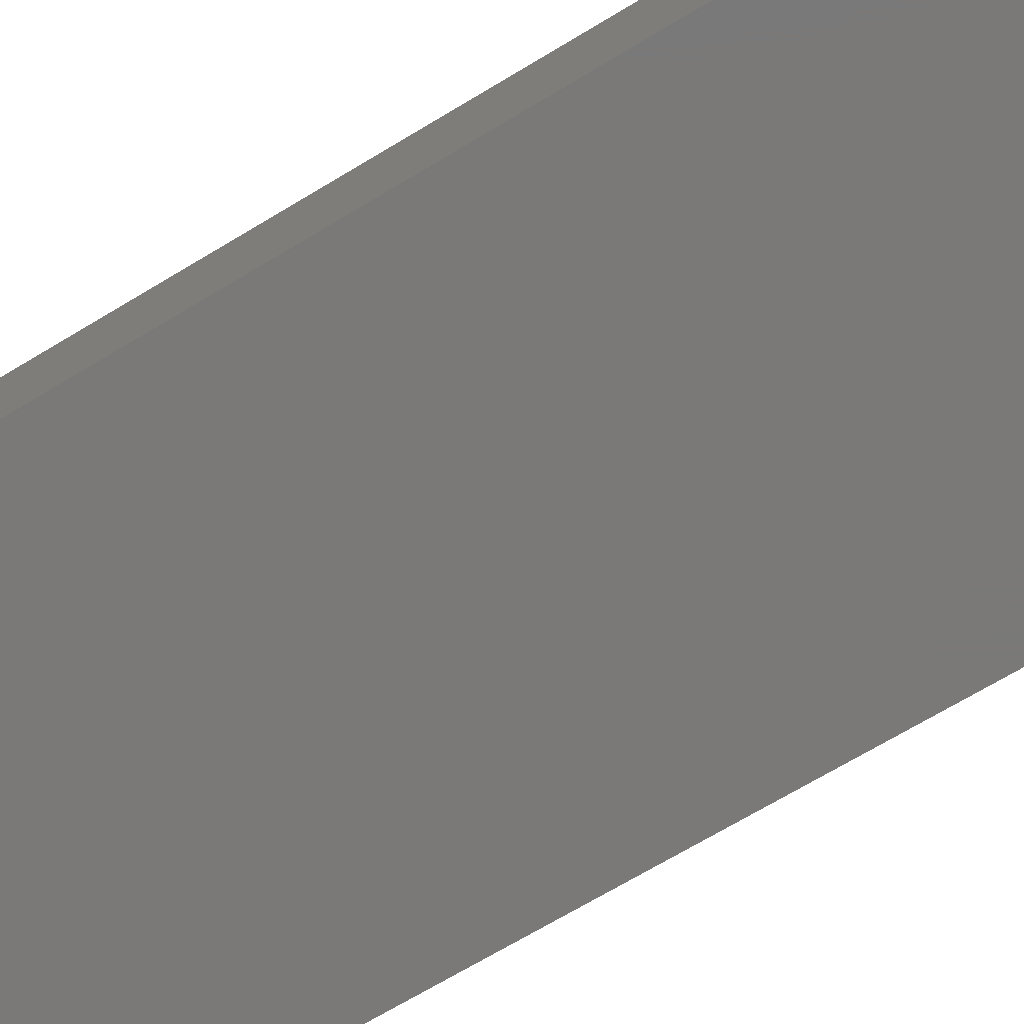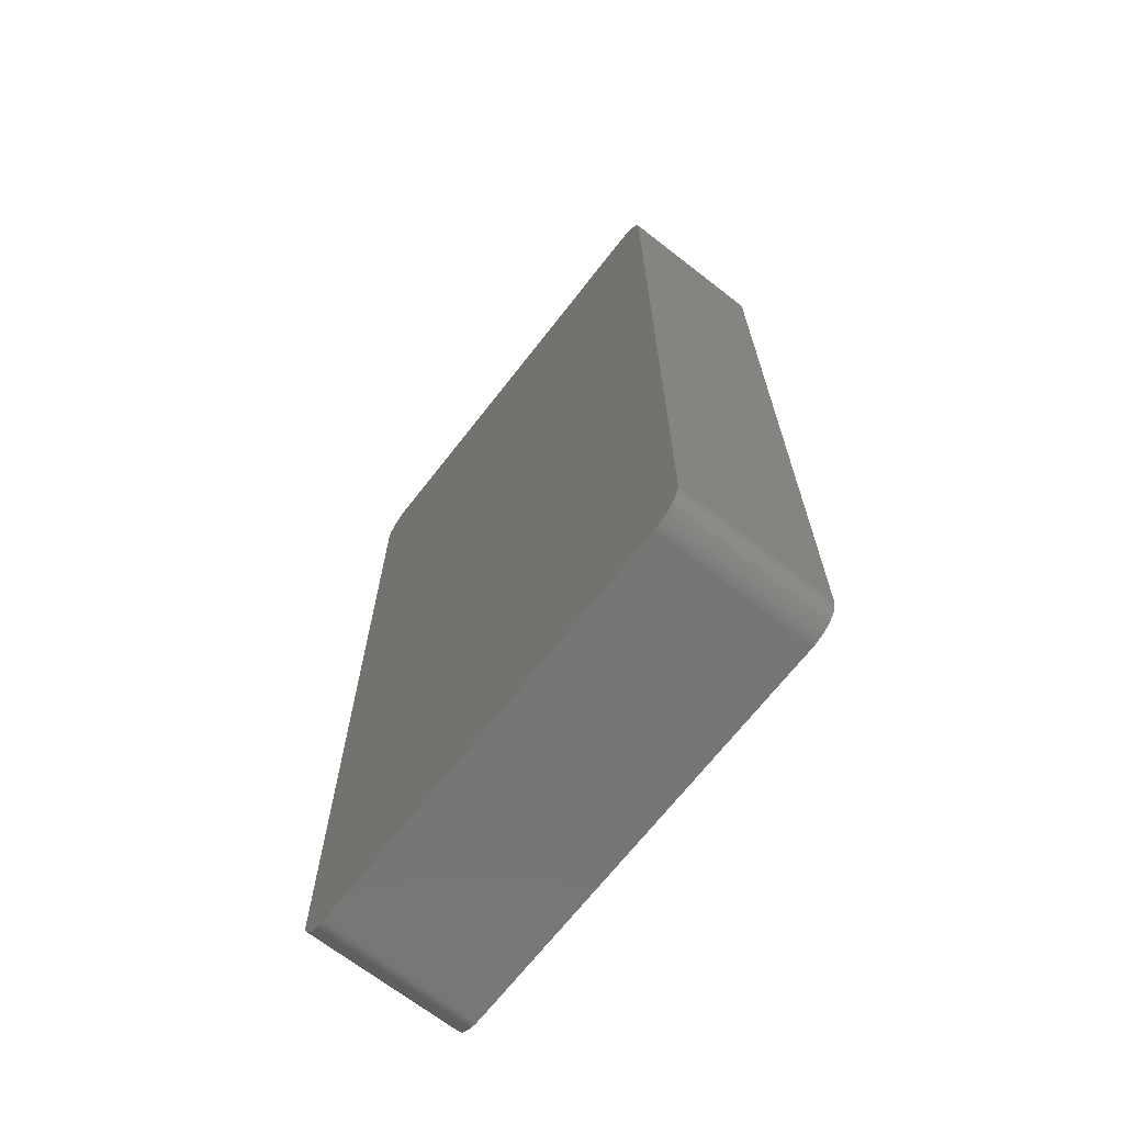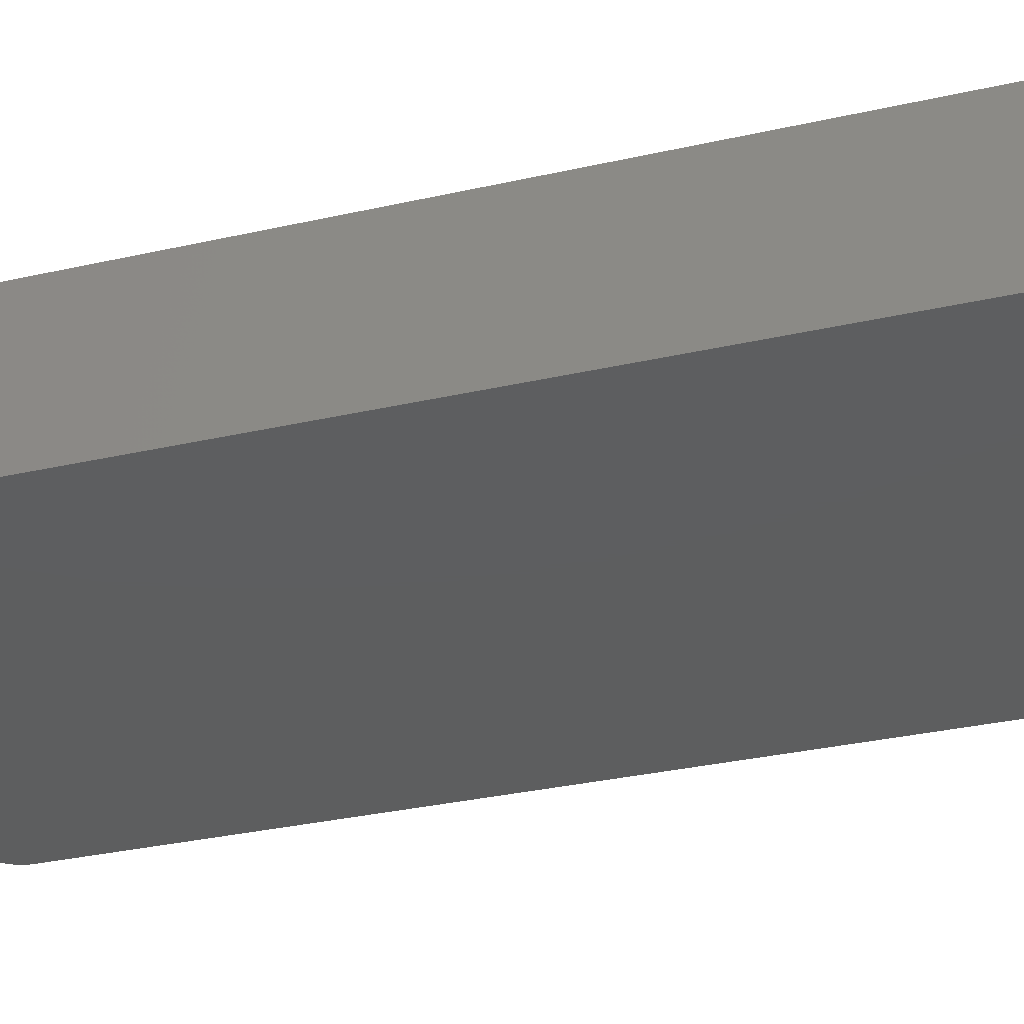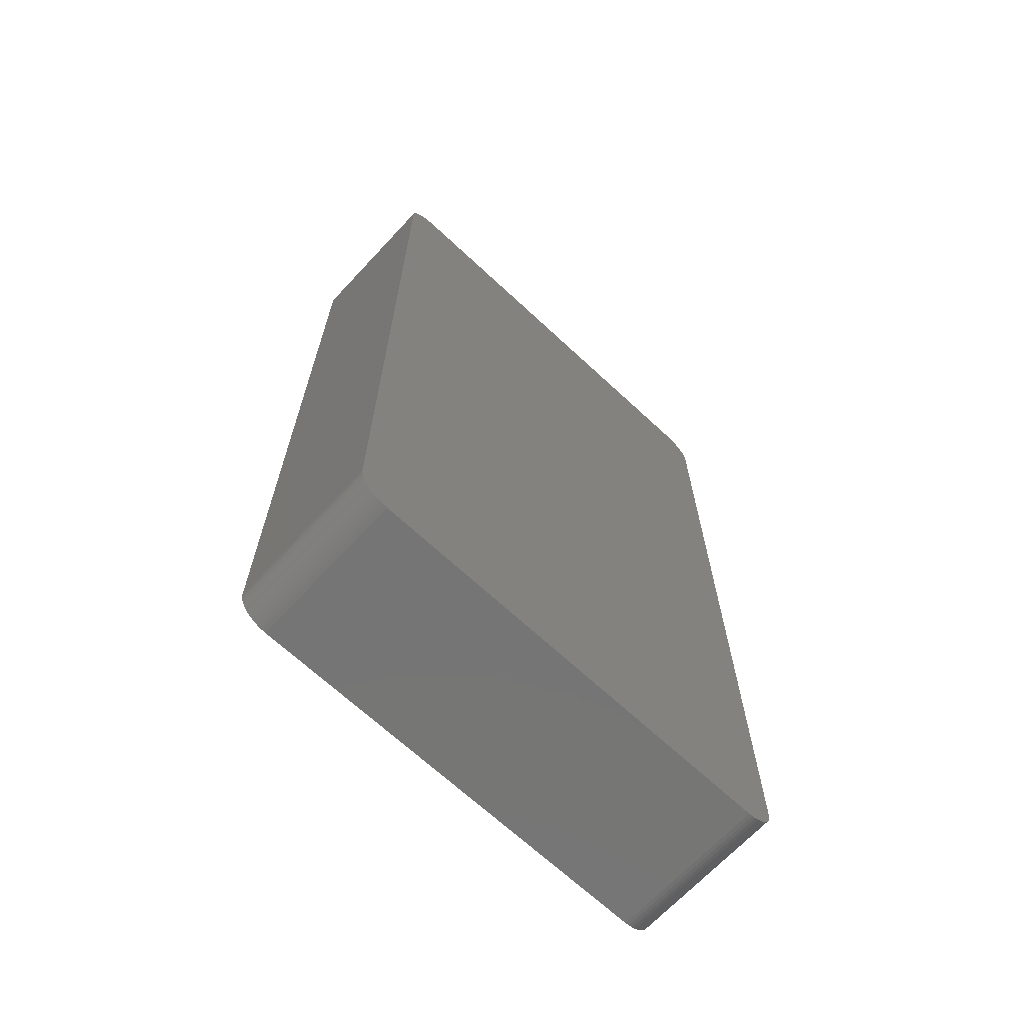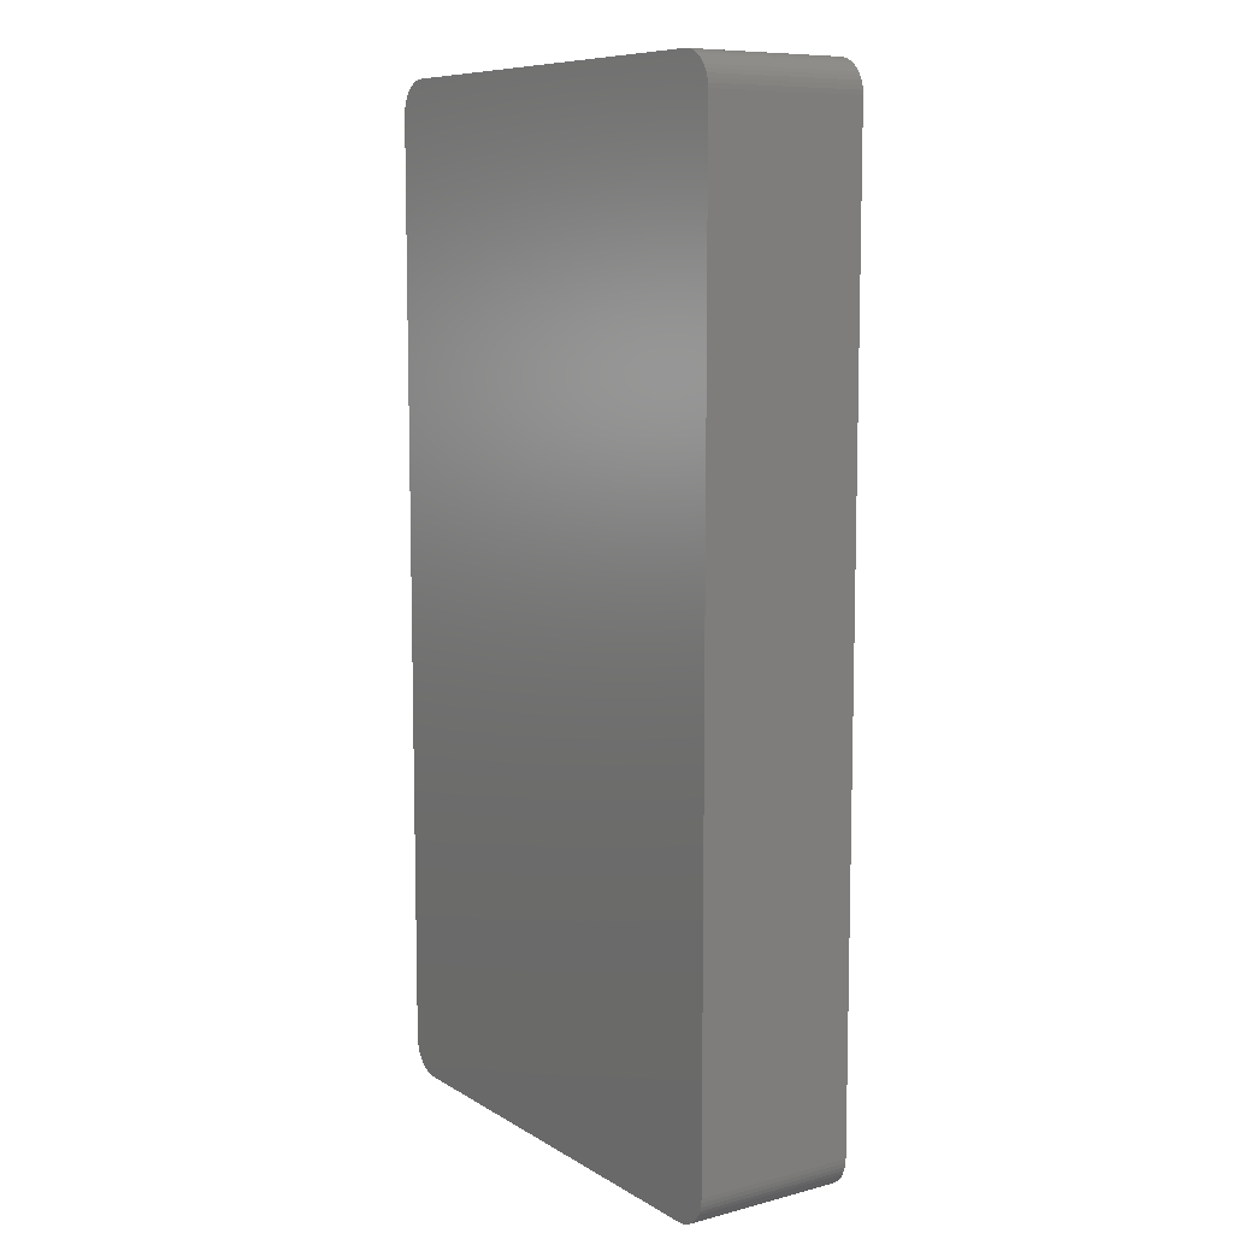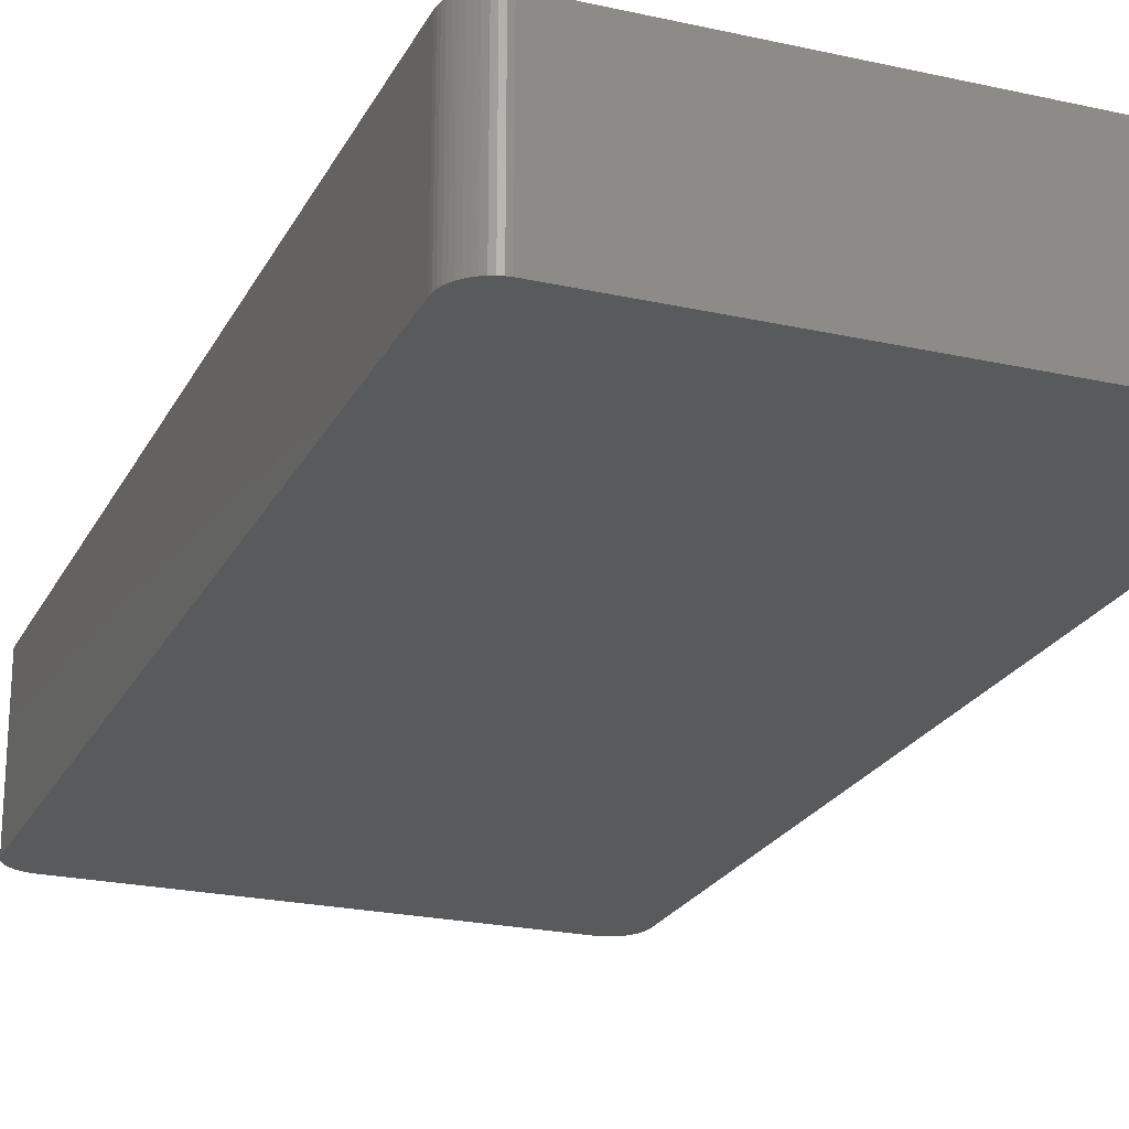
<metadata>
{"format":"stl","ext":"stl","renderer":"f3d","projection":"perspective","resolution":1024,"background":"white","views":[{"elev":-72.3,"azim":120.7,"up":"+Z"},{"elev":-68.7,"azim":-127.9,"up":"+Y"},{"elev":-33.5,"azim":107.1,"up":"+Z"},{"elev":-67.8,"azim":137.0,"up":"+Y"},{"elev":9.1,"azim":-123.9,"up":"+Y"},{"elev":-22.7,"azim":-21.1,"up":"+Z"}]}
</metadata>
<code>
# stl→obj: 208 verts, 412 faces
v 32.81 74.99 0
v -32.81 74.99 24
v 32.81 74.99 24
v -32.81 74.99 0
v -37.5 70 0
v -37.46 70.63 24
v -37.46 70.63 0
v -37.5 70 24
v 32.81 -74.99 0
v 33.44 -74.91 24
v 32.81 -74.99 24
v 33.44 -74.91 0
v -35.69 73.85 0
v -36.14 73.42 24
v -35.69 73.85 24
v -36.14 73.42 0
v 37.5 -70 24
v 37.5 70 0
v 37.5 70 24
v 37.5 -70 0
v -32.81 -74.99 0
v -32.81 -74.99 24
v 34.63 74.52 0
v 34.05 74.76 24
v 34.63 74.52 24
v 34.05 74.76 0
v -35.18 -74.22 0
v -34.63 -74.52 24
v -35.18 -74.22 24
v -34.63 -74.52 0
v 36.55 72.94 24
v 36.14 73.42 0
v 36.14 73.42 24
v 36.55 72.94 0
v -37.5 -70 0
v -37.5 -70 24
v -34.05 74.76 0
v -34.63 74.52 24
v -34.05 74.76 24
v -34.63 74.52 0
v 35.18 74.22 0
v 35.18 74.22 24
v 33.44 74.91 24
v 33.44 74.91 0
v -33.44 74.91 24
v -33.44 74.91 0
v 36.14 -73.42 24
v 36.55 -72.94 0
v 36.55 -72.94 24
v 36.14 -73.42 0
v 37.46 -70.63 0
v 37.34 -71.24 0
v 37.15 -71.84 0
v 36.88 -72.41 0
v 37.46 70.63 0
v 37.34 71.24 0
v 37.15 71.84 0
v 35.69 -73.85 0
v 35.18 -74.22 0
v 36.88 72.41 0
v 34.63 -74.52 0
v 35.69 73.85 0
v 34.05 -74.76 0
v -33.44 -74.91 0
v -34.05 -74.76 0
v -35.69 -73.85 0
v -36.14 -73.42 0
v -35.18 74.22 0
v -36.55 -72.94 0
v -36.88 -72.41 0
v -37.15 -71.84 0
v -36.55 72.94 0
v -37.34 -71.24 0
v -36.88 72.41 0
v -37.46 -70.63 0
v -37.15 71.84 0
v -37.34 71.24 0
v 36.5 70 24
v 37.46 70.63 24
v 36.47 70.5 24
v 37.34 71.24 24
v 36.5 -70 24
v 36.37 70.99 24
v 37.15 71.84 24
v 37.46 -70.63 24
v 36.22 71.47 24
v 36.88 72.41 24
v 36.47 -70.5 24
v 36.01 71.93 24
v 37.34 -71.24 24
v 36.37 -70.99 24
v 35.74 72.35 24
v 35.42 72.74 24
v 35.69 73.85 24
v 35.05 73.08 24
v 34.64 73.38 24
v 34.2 73.62 24
v 33.74 73.8 24
v 33.25 73.93 24
v 32.75 73.99 24
v -32.75 73.99 24
v -33.25 73.93 24
v -33.74 73.8 24
v -34.2 73.62 24
v -34.64 73.38 24
v -35.18 74.22 24
v -35.05 73.08 24
v -35.42 72.74 24
v -35.74 72.35 24
v -36.55 72.94 24
v -36.01 71.93 24
v -36.88 72.41 24
v -36.22 71.47 24
v -37.34 71.24 24
v -36.37 70.99 24
v -37.15 71.84 24
v 37.15 -71.84 24
v 36.22 -71.47 24
v 36.88 -72.41 24
v 36.01 -71.93 24
v 35.74 -72.35 24
v 35.42 -72.74 24
v 35.69 -73.85 24
v 35.05 -73.08 24
v 35.18 -74.22 24
v 34.64 -73.38 24
v 34.63 -74.52 24
v 34.2 -73.62 24
v 34.05 -74.76 24
v 33.74 -73.8 24
v 33.25 -73.93 24
v 32.75 -73.99 24
v -32.75 -73.99 24
v -33.25 -73.93 24
v -33.44 -74.91 24
v -33.74 -73.8 24
v -34.05 -74.76 24
v -34.2 -73.62 24
v -34.64 -73.38 24
v -35.05 -73.08 24
v -35.69 -73.85 24
v -35.42 -72.74 24
v -36.14 -73.42 24
v -35.74 -72.35 24
v -36.55 -72.94 24
v -36.01 -71.93 24
v -36.88 -72.41 24
v -36.22 -71.47 24
v -37.15 -71.84 24
v -36.37 -70.99 24
v -37.34 -71.24 24
v -36.47 -70.5 24
v -37.46 -70.63 24
v -36.5 -70 24
v -36.5 70 24
v -36.47 70.5 24
v -33.25 73.93 2
v -32.75 73.99 2
v 32.75 73.99 2
v 32.75 -73.99 2
v -32.75 -73.99 2
v -33.25 -73.93 2
v -36.5 -70 2
v -36.47 -70.5 2
v -36.47 70.5 2
v -36.5 70 2
v 33.25 73.93 2
v 36.5 -70 2
v 36.5 70 2
v 35.42 -72.74 2
v 35.74 -72.35 2
v -36.22 -71.47 2
v -36.01 -71.93 2
v -33.74 -73.8 2
v -34.2 -73.62 2
v -34.64 -73.38 2
v -35.05 -73.08 2
v -35.74 -72.35 2
v -35.42 -72.74 2
v -36.37 -70.99 2
v 36.47 70.5 2
v 36.37 70.99 2
v 36.22 71.47 2
v 36.01 71.93 2
v 36.47 -70.5 2
v 35.74 72.35 2
v 36.37 -70.99 2
v 35.42 72.74 2
v 36.22 -71.47 2
v 35.05 73.08 2
v 34.64 73.38 2
v 36.01 -71.93 2
v 34.2 73.62 2
v 35.05 -73.08 2
v 33.74 73.8 2
v 34.64 -73.38 2
v 34.2 -73.62 2
v 33.74 -73.8 2
v 33.25 -73.93 2
v -33.74 73.8 2
v -34.2 73.62 2
v -34.64 73.38 2
v -35.05 73.08 2
v -35.42 72.74 2
v -35.74 72.35 2
v -36.01 71.93 2
v -36.22 71.47 2
v -36.37 70.99 2
f 1 2 3
f 2 1 4
f 5 6 7
f 6 5 8
f 9 10 11
f 10 9 12
f 13 14 15
f 14 13 16
f 17 18 19
f 18 17 20
f 21 11 22
f 11 21 9
f 23 24 25
f 24 23 26
f 27 28 29
f 28 27 30
f 31 32 33
f 32 31 34
f 35 8 5
f 8 35 36
f 37 38 39
f 38 37 40
f 41 25 42
f 25 41 23
f 26 43 24
f 43 26 44
f 4 45 2
f 45 4 46
f 47 48 49
f 48 47 50
f 9 20 51
f 20 35 18
f 9 51 52
f 5 18 35
f 9 52 53
f 1 18 5
f 9 53 54
f 18 1 55
f 9 54 48
f 55 1 56
f 9 48 50
f 56 1 57
f 9 50 58
f 20 9 35
f 9 58 59
f 57 1 60
f 9 59 61
f 32 1 62
f 9 61 63
f 62 1 41
f 9 63 12
f 41 1 23
f 23 1 26
f 26 1 44
f 35 9 21
f 60 1 34
f 35 21 64
f 34 1 32
f 35 64 65
f 1 5 4
f 35 65 30
f 4 5 46
f 35 30 27
f 46 5 37
f 35 27 66
f 37 5 40
f 35 66 67
f 40 5 68
f 35 67 69
f 68 5 13
f 35 69 70
f 13 5 16
f 35 70 71
f 16 5 72
f 35 71 73
f 72 5 74
f 35 73 75
f 74 5 76
f 76 5 77
f 77 5 7
f 78 19 79
f 19 78 17
f 80 79 81
f 82 17 78
f 83 81 84
f 17 82 85
f 86 84 87
f 88 85 82
f 89 87 31
f 85 88 90
f 91 90 88
f 79 80 78
f 81 83 80
f 84 86 83
f 92 31 33
f 87 89 86
f 31 92 89
f 93 33 94
f 33 93 92
f 95 94 42
f 94 95 93
f 42 96 95
f 25 96 42
f 25 97 96
f 24 97 25
f 24 98 97
f 43 98 24
f 43 99 98
f 3 99 43
f 3 100 99
f 3 101 100
f 2 101 3
f 2 102 101
f 45 102 2
f 45 103 102
f 39 103 45
f 39 104 103
f 38 104 39
f 38 105 104
f 106 105 38
f 105 106 107
f 15 107 106
f 107 15 108
f 14 108 15
f 108 14 109
f 110 109 14
f 109 110 111
f 112 111 110
f 111 112 113
f 114 115 116
f 113 116 115
f 116 113 112
f 90 91 117
f 118 117 91
f 117 118 119
f 120 119 118
f 119 120 49
f 121 49 120
f 49 121 47
f 122 47 121
f 47 122 123
f 124 123 122
f 123 124 125
f 126 125 124
f 126 127 125
f 128 127 126
f 128 129 127
f 130 129 128
f 130 10 129
f 131 10 130
f 131 11 10
f 132 11 131
f 133 11 132
f 133 22 11
f 134 22 133
f 134 135 22
f 136 135 134
f 136 137 135
f 138 137 136
f 138 28 137
f 139 28 138
f 29 139 140
f 139 29 28
f 141 140 142
f 140 141 29
f 143 142 144
f 145 144 146
f 142 143 141
f 147 146 148
f 149 148 150
f 151 150 152
f 144 145 143
f 153 152 154
f 155 8 154
f 115 114 156
f 36 154 8
f 6 156 114
f 153 154 36
f 156 6 155
f 146 147 145
f 155 6 8
f 148 149 147
f 150 151 149
f 152 153 151
f 71 151 73
f 151 71 149
f 46 39 45
f 39 46 37
f 68 15 106
f 15 68 13
f 40 106 38
f 106 40 68
f 7 114 77
f 114 7 6
f 62 42 94
f 42 62 41
f 44 3 43
f 3 44 1
f 67 141 143
f 141 67 66
f 69 147 70
f 147 69 145
f 117 52 90
f 52 117 53
f 119 53 117
f 53 119 54
f 32 94 33
f 94 32 62
f 81 57 84
f 57 81 56
f 64 22 135
f 22 64 21
f 65 135 137
f 135 65 64
f 76 112 74
f 112 76 116
f 72 14 16
f 14 72 110
f 77 116 76
f 116 77 114
f 66 29 141
f 29 66 27
f 67 145 69
f 145 67 143
f 90 51 85
f 51 90 52
f 49 54 119
f 54 49 48
f 58 47 123
f 47 58 50
f 59 123 125
f 123 59 58
f 84 60 87
f 60 84 57
f 73 153 75
f 153 73 151
f 75 36 35
f 36 75 153
f 70 149 71
f 149 70 147
f 74 110 72
f 110 74 112
f 85 20 17
f 20 85 51
f 12 129 10
f 129 12 63
f 61 125 127
f 125 61 59
f 87 34 31
f 34 87 60
f 79 56 81
f 56 79 55
f 19 55 79
f 55 19 18
f 30 137 28
f 137 30 65
f 63 127 129
f 127 63 61
f 157 101 102
f 101 157 158
f 158 100 101
f 100 158 159
f 160 133 132
f 133 160 161
f 161 134 133
f 134 161 162
f 152 163 154
f 163 152 164
f 155 165 156
f 165 155 166
f 159 99 100
f 99 159 167
f 168 78 169
f 78 168 82
f 170 121 171
f 121 170 122
f 154 166 155
f 166 154 163
f 146 172 148
f 172 146 173
f 162 136 134
f 136 162 174
f 175 139 138
f 139 175 176
f 176 140 139
f 140 176 177
f 142 178 144
f 178 142 179
f 148 180 150
f 180 148 172
f 159 169 181
f 169 166 168
f 159 181 182
f 163 168 166
f 159 182 183
f 160 168 163
f 159 183 184
f 168 160 185
f 159 184 186
f 185 160 187
f 159 186 188
f 187 160 189
f 159 188 190
f 169 159 166
f 159 190 191
f 189 160 192
f 159 191 193
f 170 160 194
f 159 193 195
f 194 160 196
f 159 195 167
f 196 160 197
f 197 160 198
f 198 160 199
f 166 159 158
f 192 160 171
f 166 158 157
f 171 160 170
f 166 157 200
f 160 163 161
f 166 200 201
f 161 163 162
f 166 201 202
f 162 163 174
f 166 202 203
f 174 163 175
f 166 203 204
f 175 163 176
f 166 204 205
f 176 163 177
f 166 205 206
f 177 163 179
f 166 206 207
f 179 163 178
f 166 207 208
f 178 163 173
f 166 208 165
f 173 163 172
f 172 163 180
f 180 163 164
f 204 107 108
f 107 204 203
f 191 95 96
f 95 191 190
f 170 124 122
f 124 170 194
f 196 128 126
f 128 196 197
f 182 86 183
f 86 182 83
f 189 91 187
f 91 189 118
f 185 82 168
f 82 185 88
f 174 138 136
f 138 174 175
f 177 142 140
f 142 177 179
f 144 173 146
f 173 144 178
f 150 164 152
f 164 150 180
f 115 207 113
f 207 115 208
f 109 204 108
f 204 109 205
f 113 206 111
f 206 113 207
f 201 103 104
f 103 201 200
f 200 102 103
f 102 200 157
f 202 104 105
f 104 202 201
f 197 130 128
f 130 197 198
f 167 98 99
f 98 167 195
f 195 97 98
f 97 195 193
f 193 96 97
f 96 193 191
f 184 92 186
f 92 184 89
f 183 89 184
f 89 183 86
f 186 93 188
f 93 186 92
f 194 126 124
f 126 194 196
f 181 83 182
f 83 181 80
f 169 80 181
f 80 169 78
f 171 120 192
f 120 171 121
f 187 88 185
f 88 187 91
f 156 208 115
f 208 156 165
f 111 205 109
f 205 111 206
f 203 105 107
f 105 203 202
f 190 93 95
f 93 190 188
f 198 131 130
f 131 198 199
f 199 132 131
f 132 199 160
f 192 118 189
f 118 192 120

</code>
